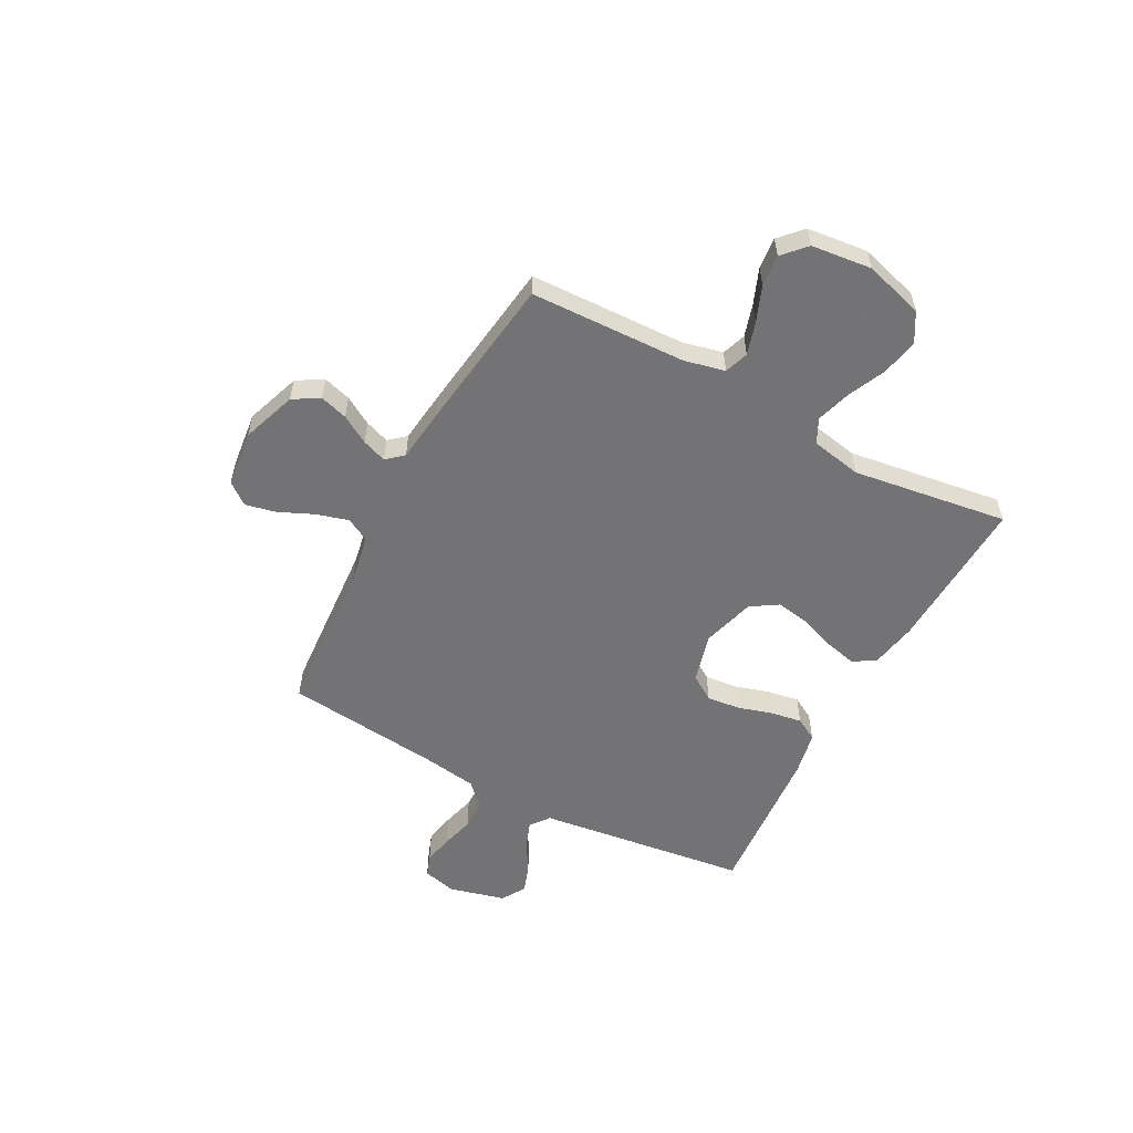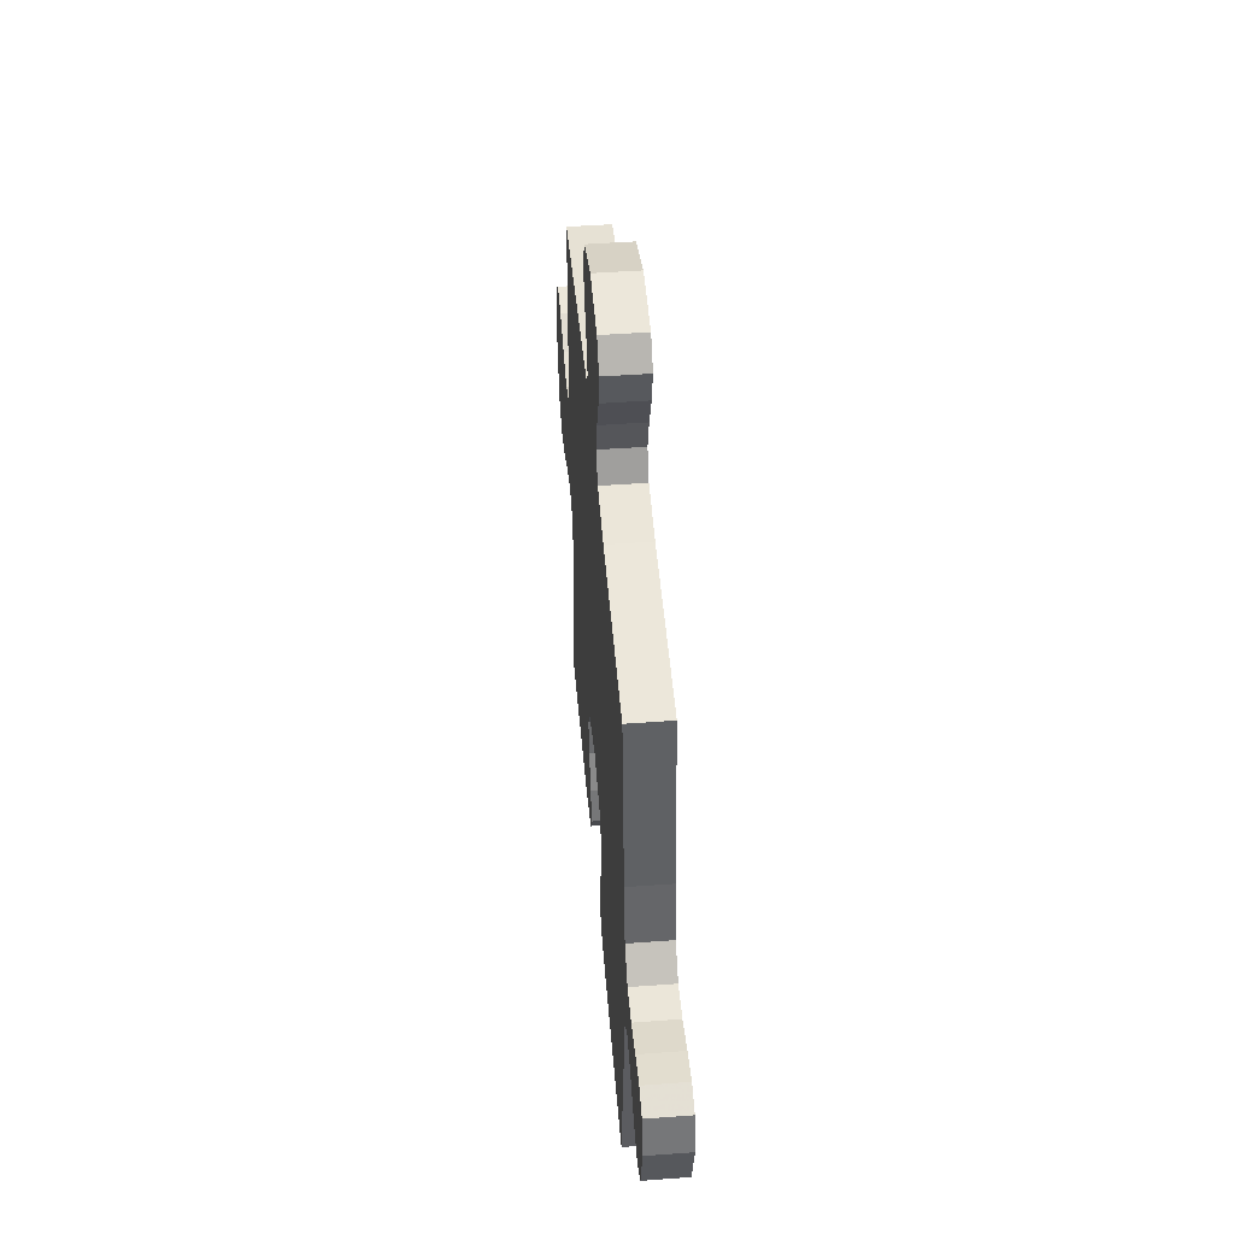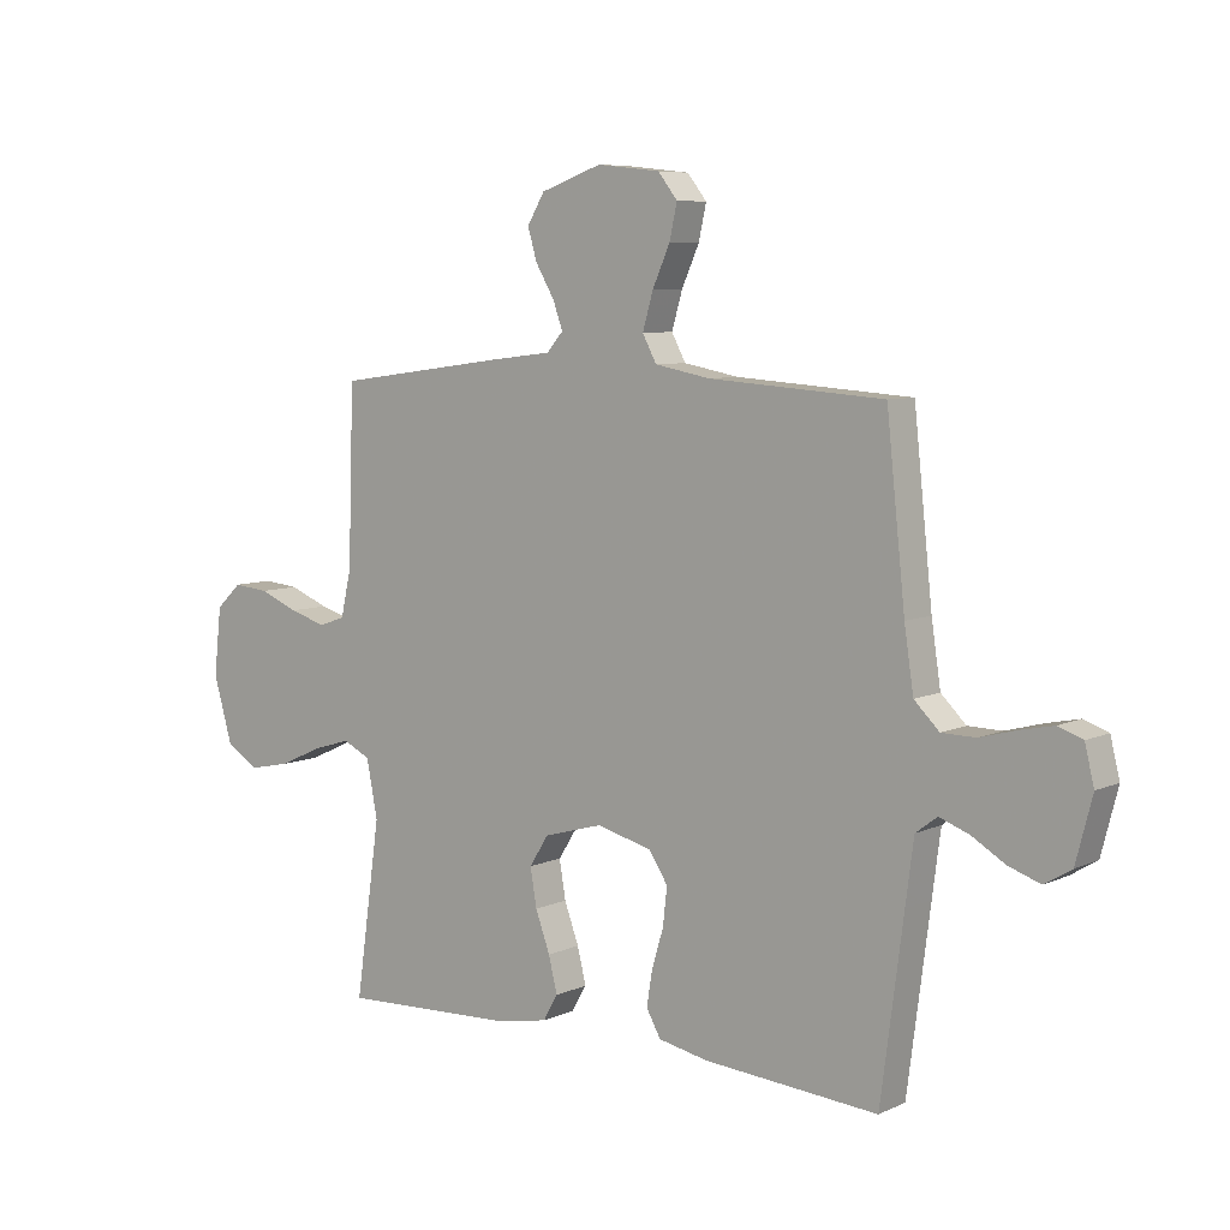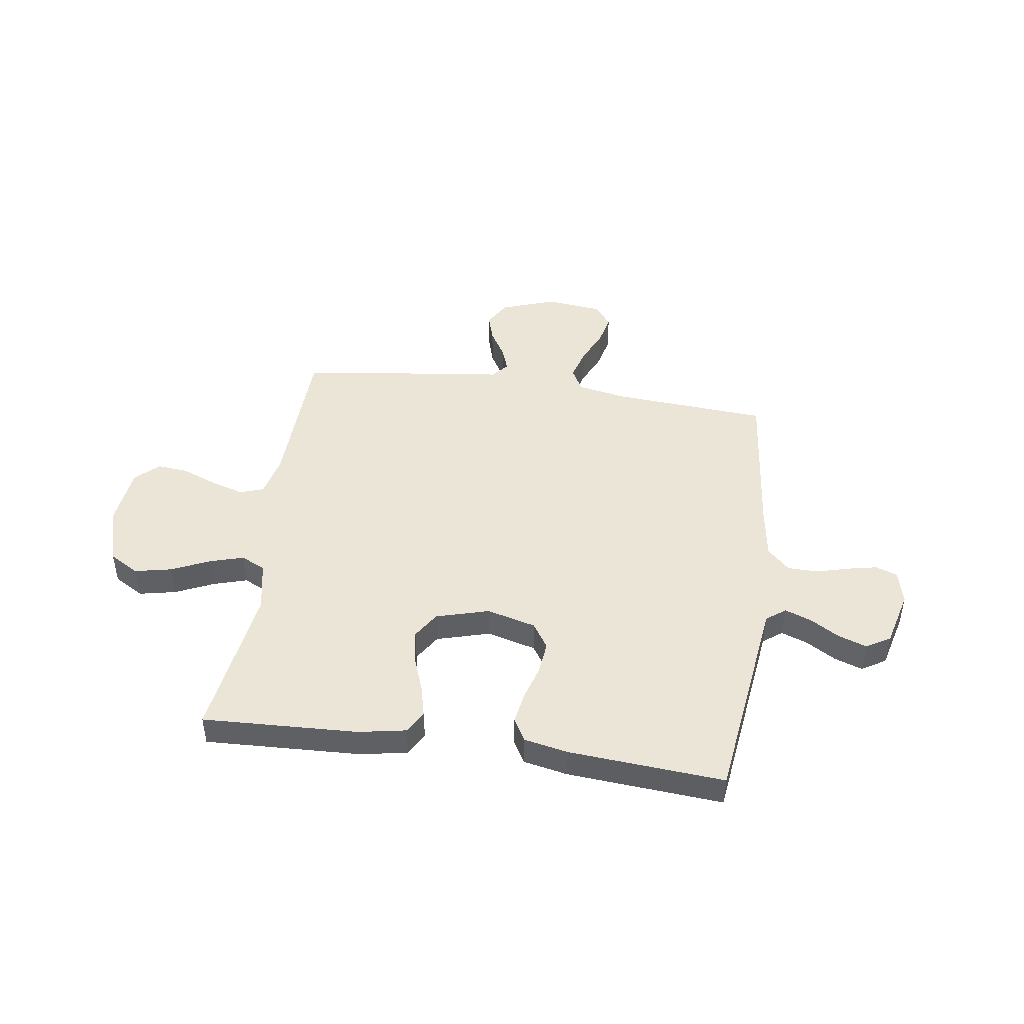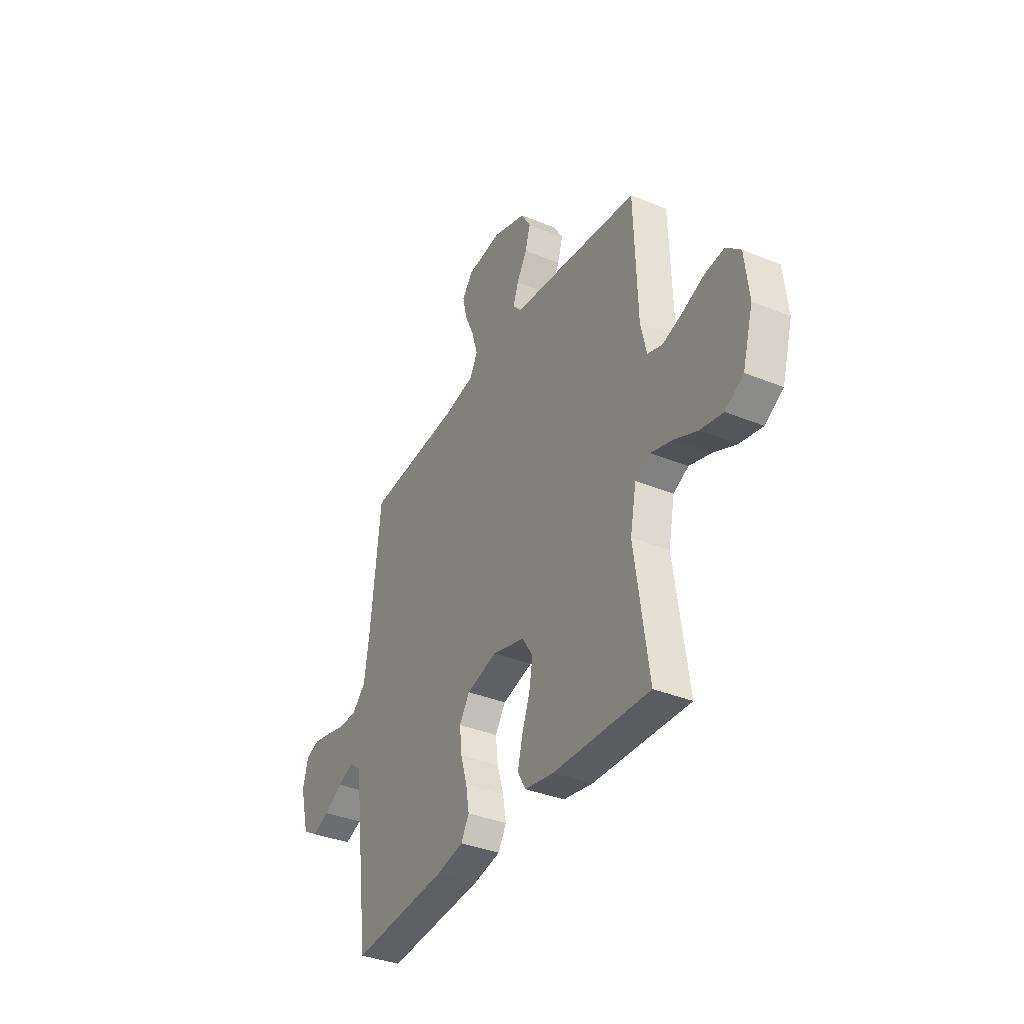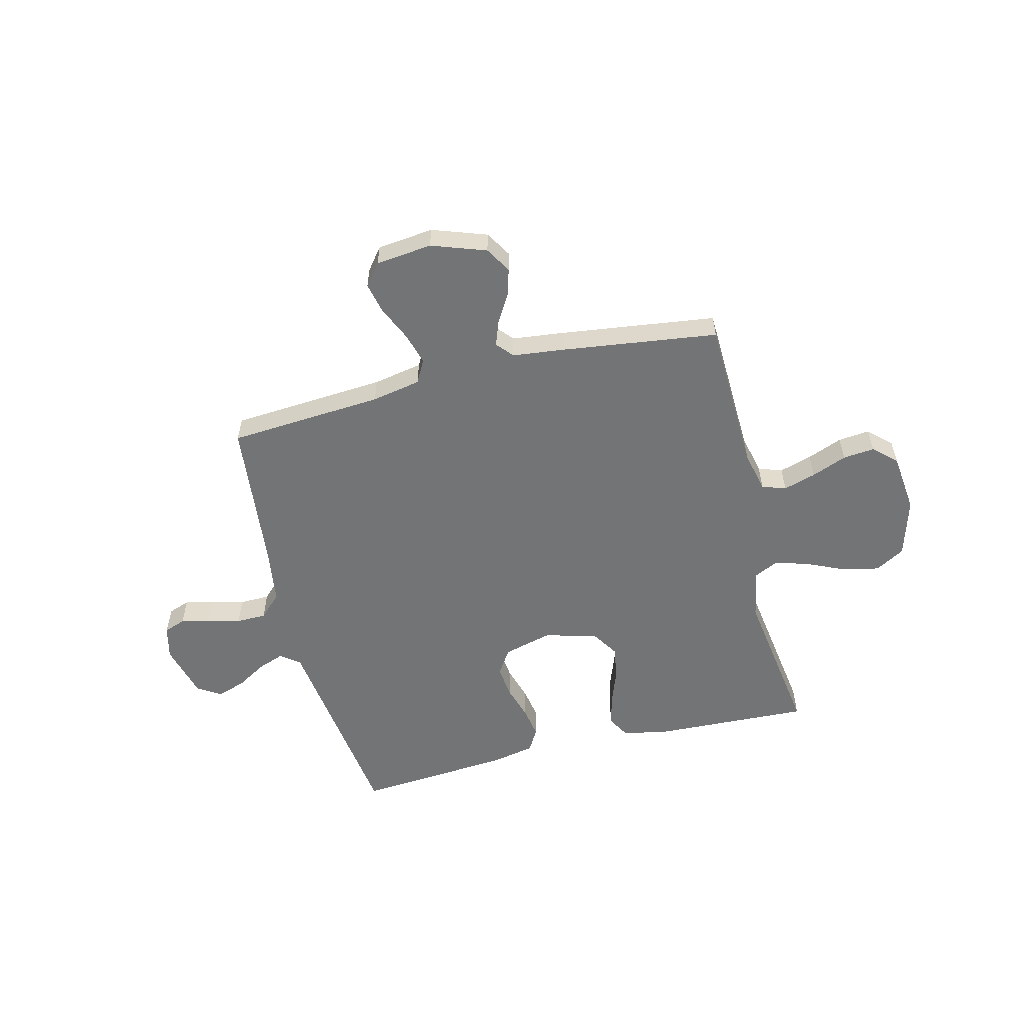
<metadata>
{"format":"obj","ext":"obj","renderer":"f3d","projection":"perspective","resolution":1024,"background":"white","views":[{"elev":-56.0,"azim":61.9,"up":"+Y"},{"elev":47.1,"azim":-94.8,"up":"+Z"},{"elev":7.2,"azim":-141.7,"up":"+Z"},{"elev":46.0,"azim":-171.8,"up":"+Y"},{"elev":-36.6,"azim":62.0,"up":"+Z"},{"elev":-56.1,"azim":14.0,"up":"+Y"}]}
</metadata>
<code>
v 0.5 0.07 0.5
v 0.51 0.07 0.2
v 0.528 0.07 0.121
v 0.574 0.07 0.105
v 0.637 0.07 0.124
v 0.705 0.07 0.151
v 0.766 0.07 0.157
v 0.81 0.07 0.116
v 0.823 0.07 0
v 0.79 0.07 -0.114
v 0.733 0.07 -0.147
v 0.662 0.07 -0.132
v 0.589 0.07 -0.099
v 0.523 0.07 -0.079
v 0.476 0.07 -0.102
v 0.457 0.07 -0.2
v 0.5 0.07 -0.5
v 0.2 0.07 -0.487
v 0.109 0.07 -0.47
v 0.084 0.07 -0.426
v 0.099 0.07 -0.365
v 0.124 0.07 -0.297
v 0.135 0.07 -0.232
v 0.102 0.07 -0.18
v 0 0.07 -0.151
v -0.095 0.07 -0.176
v -0.127 0.07 -0.225
v -0.12 0.07 -0.289
v -0.1 0.07 -0.356
v -0.09 0.07 -0.416
v -0.115 0.07 -0.46
v -0.2 0.07 -0.477
v -0.5 0.07 -0.5
v -0.539 0.07 -0.2
v -0.553 0.07 -0.092
v -0.59 0.07 -0.064
v -0.641 0.07 -0.083
v -0.698 0.07 -0.117
v -0.753 0.07 -0.136
v -0.799 0.07 -0.108
v -0.827 0.07 0
v -0.811 0.07 0.065
v -0.769 0.07 0.08
v -0.712 0.07 0.068
v -0.649 0.07 0.051
v -0.591 0.07 0.052
v -0.548 0.07 0.094
v -0.532 0.07 0.2
v -0.5 0.07 0.5
v -0.2 0.07 0.521
v -0.105 0.07 0.539
v -0.081 0.07 0.584
v -0.099 0.07 0.646
v -0.129 0.07 0.713
v -0.142 0.07 0.772
v -0.109 0.07 0.814
v 0 0.07 0.826
v 0.105 0.07 0.789
v 0.135 0.07 0.739
v 0.119 0.07 0.685
v 0.087 0.07 0.631
v 0.07 0.07 0.584
v 0.098 0.07 0.552
v 0.2 0.07 0.54
v 0.5 0 0.5
v 0.51 0 0.2
v 0.528 0 0.121
v 0.574 0 0.105
v 0.637 0 0.124
v 0.705 0 0.151
v 0.766 0 0.157
v 0.81 0 0.116
v 0.823 0 0
v 0.79 0 -0.114
v 0.733 0 -0.147
v 0.662 0 -0.132
v 0.589 0 -0.099
v 0.523 0 -0.079
v 0.476 0 -0.102
v 0.457 0 -0.2
v 0.5 0 -0.5
v 0.2 0 -0.487
v 0.109 0 -0.47
v 0.084 0 -0.426
v 0.099 0 -0.365
v 0.124 0 -0.297
v 0.135 0 -0.232
v 0.102 0 -0.18
v 0 0 -0.151
v -0.095 0 -0.176
v -0.127 0 -0.225
v -0.12 0 -0.289
v -0.1 0 -0.356
v -0.09 0 -0.416
v -0.115 0 -0.46
v -0.2 0 -0.477
v -0.5 0 -0.5
v -0.539 0 -0.2
v -0.553 0 -0.092
v -0.59 0 -0.064
v -0.641 0 -0.083
v -0.698 0 -0.117
v -0.753 0 -0.136
v -0.799 0 -0.108
v -0.827 0 0
v -0.811 0 0.065
v -0.769 0 0.08
v -0.712 0 0.068
v -0.649 0 0.051
v -0.591 0 0.052
v -0.548 0 0.094
v -0.532 0 0.2
v -0.5 0 0.5
v -0.2 0 0.521
v -0.105 0 0.539
v -0.081 0 0.584
v -0.099 0 0.646
v -0.129 0 0.713
v -0.142 0 0.772
v -0.109 0 0.814
v 0 0 0.826
v 0.105 0 0.789
v 0.135 0 0.739
v 0.119 0 0.685
v 0.087 0 0.631
v 0.07 0 0.584
v 0.098 0 0.552
v 0.2 0 0.54
f 63 64 1 2
f 58 59 60 61
f 58 61 62
f 57 58 62
f 56 57 62
f 53 54 55 56
f 52 53 56 62
f 51 52 62 63
f 48 49 50
f 47 48 50 51
f 42 43 44 45
f 40 41 42 45
f 40 45 46
f 37 38 39 40
f 36 37 40 46
f 35 36 46 47
f 28 29 30 31
f 27 28 31 32
f 19 20 21 22
f 19 22 23
f 16 17 18 19
f 15 16 19 23
f 14 15 23 24
f 10 11 12 13
f 10 13 14
f 9 10 14
f 5 6 7 8
f 4 5 8 9
f 3 4 9 14
f 27 32 33 34
f 26 27 34 35
f 25 26 35 47
f 25 47 51 63
f 14 24 25 63
f 2 3 14 63
f 66 65 128 127
f 125 124 123 122
f 126 125 122
f 126 122 121
f 126 121 120
f 120 119 118 117
f 126 120 117 116
f 127 126 116 115
f 114 113 112
f 115 114 112 111
f 109 108 107 106
f 109 106 105 104
f 110 109 104
f 104 103 102 101
f 110 104 101 100
f 111 110 100 99
f 95 94 93 92
f 96 95 92 91
f 86 85 84 83
f 87 86 83
f 83 82 81 80
f 87 83 80 79
f 88 87 79 78
f 77 76 75 74
f 78 77 74
f 78 74 73
f 72 71 70 69
f 73 72 69 68
f 78 73 68 67
f 98 97 96 91
f 99 98 91 90
f 111 99 90 89
f 127 115 111 89
f 127 89 88 78
f 127 78 67 66
f 1 65 66 2
f 2 66 67 3
f 3 67 68 4
f 4 68 69 5
f 5 69 70 6
f 6 70 71 7
f 7 71 72 8
f 8 72 73 9
f 9 73 74 10
f 10 74 75 11
f 11 75 76 12
f 12 76 77 13
f 13 77 78 14
f 14 78 79 15
f 15 79 80 16
f 16 80 81 17
f 17 81 82 18
f 18 82 83 19
f 19 83 84 20
f 20 84 85 21
f 21 85 86 22
f 22 86 87 23
f 23 87 88 24
f 24 88 89 25
f 25 89 90 26
f 26 90 91 27
f 27 91 92 28
f 28 92 93 29
f 29 93 94 30
f 30 94 95 31
f 31 95 96 32
f 32 96 97 33
f 33 97 98 34
f 34 98 99 35
f 35 99 100 36
f 36 100 101 37
f 37 101 102 38
f 38 102 103 39
f 39 103 104 40
f 40 104 105 41
f 41 105 106 42
f 42 106 107 43
f 43 107 108 44
f 44 108 109 45
f 45 109 110 46
f 46 110 111 47
f 47 111 112 48
f 48 112 113 49
f 49 113 114 50
f 50 114 115 51
f 51 115 116 52
f 52 116 117 53
f 53 117 118 54
f 54 118 119 55
f 55 119 120 56
f 56 120 121 57
f 57 121 122 58
f 58 122 123 59
f 59 123 124 60
f 60 124 125 61
f 61 125 126 62
f 62 126 127 63
f 63 127 128 64
f 64 128 65 1

</code>
